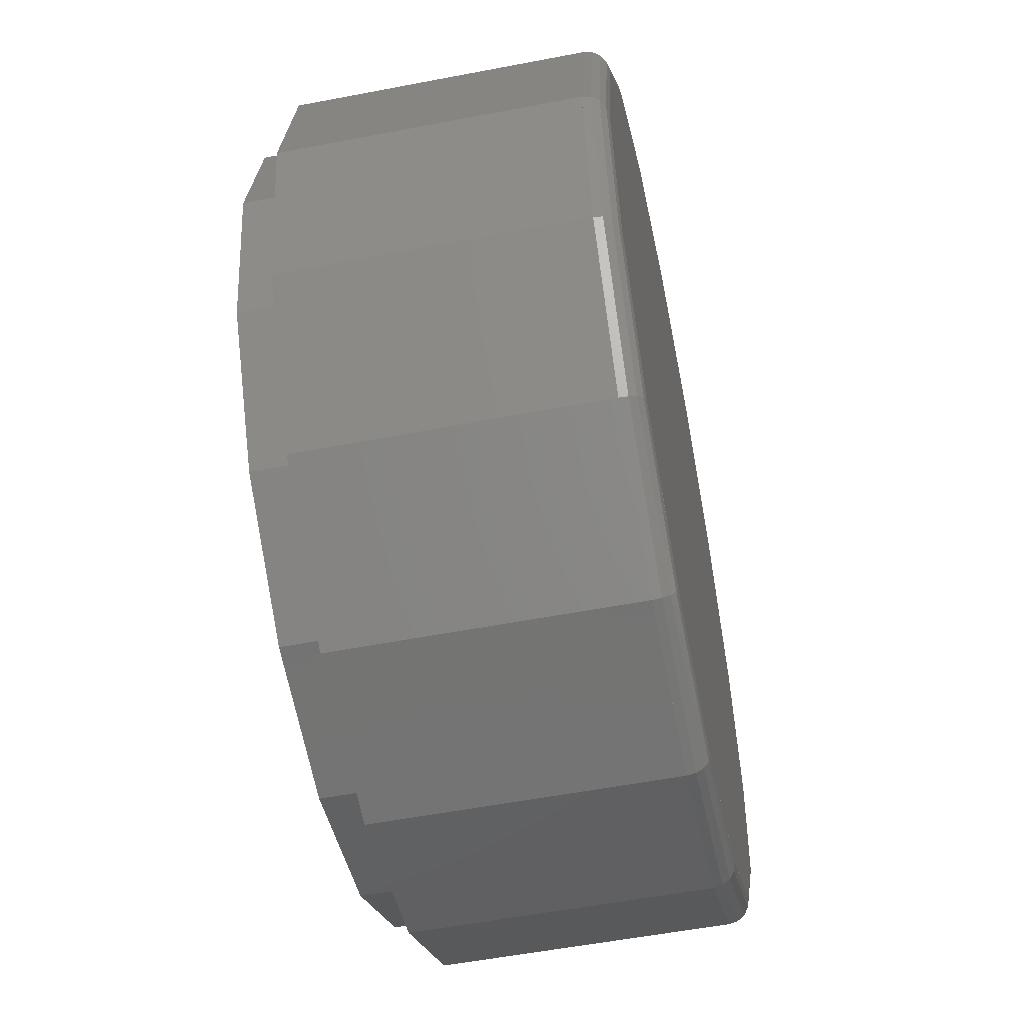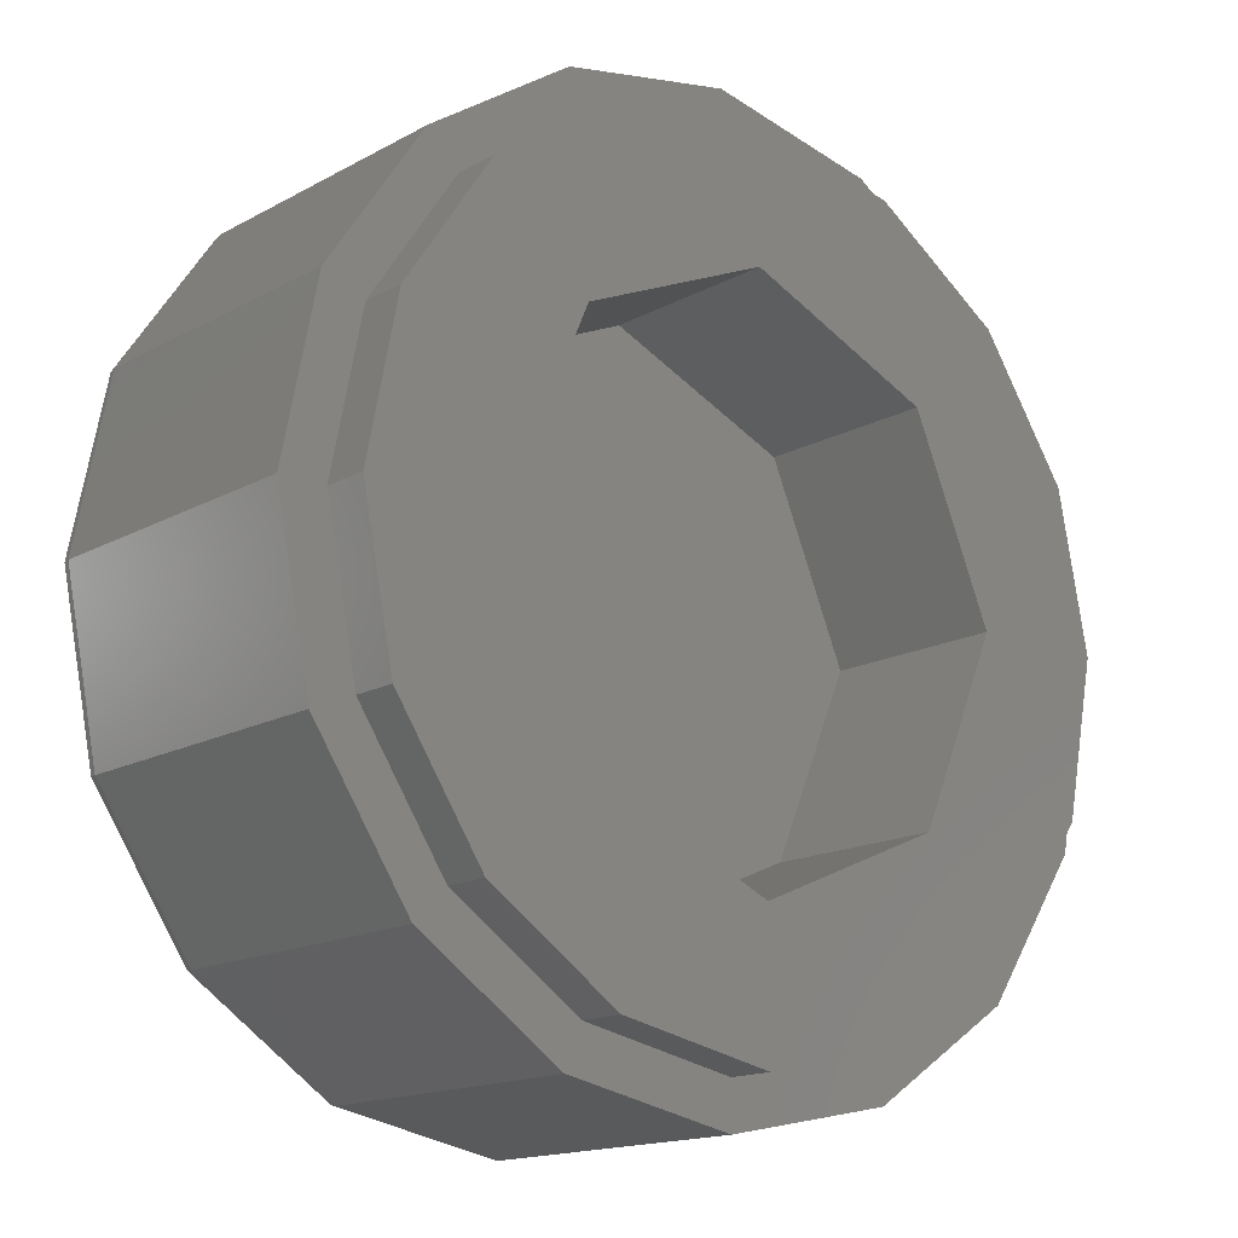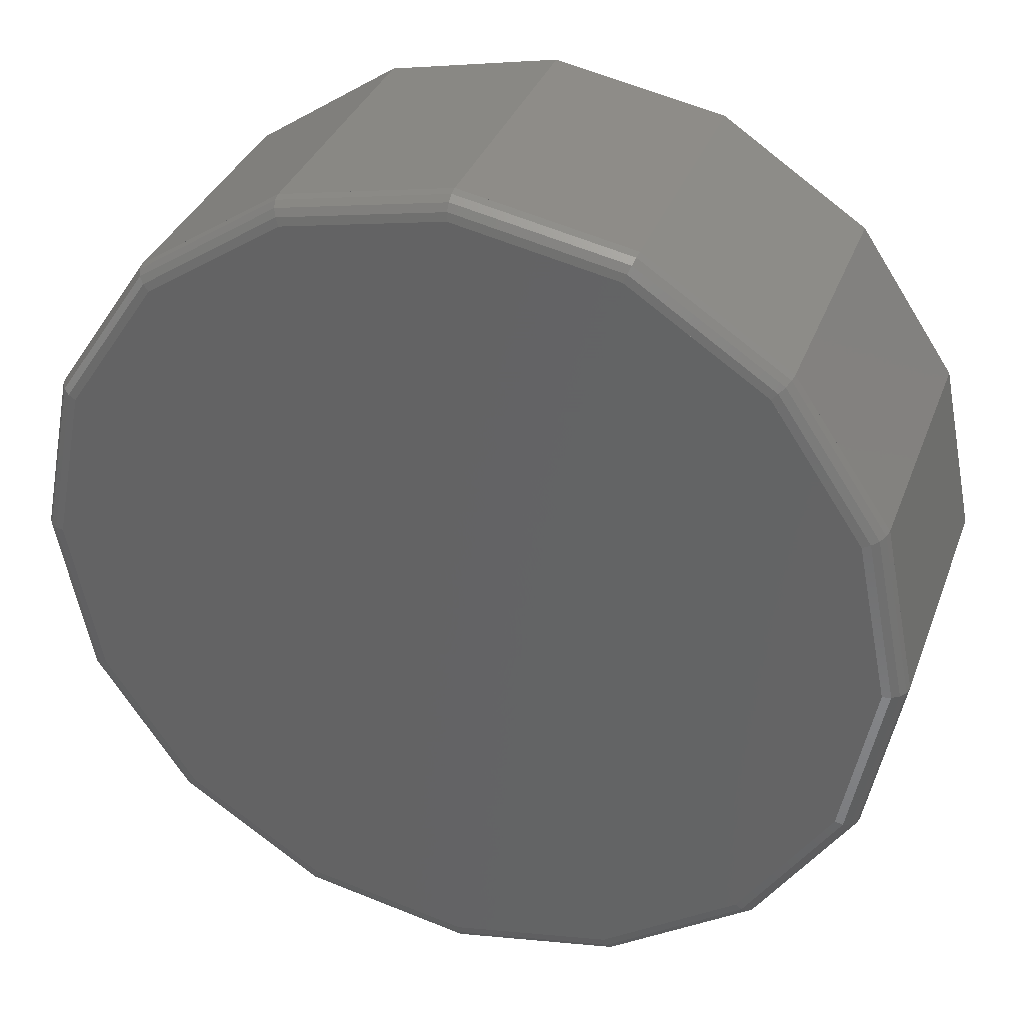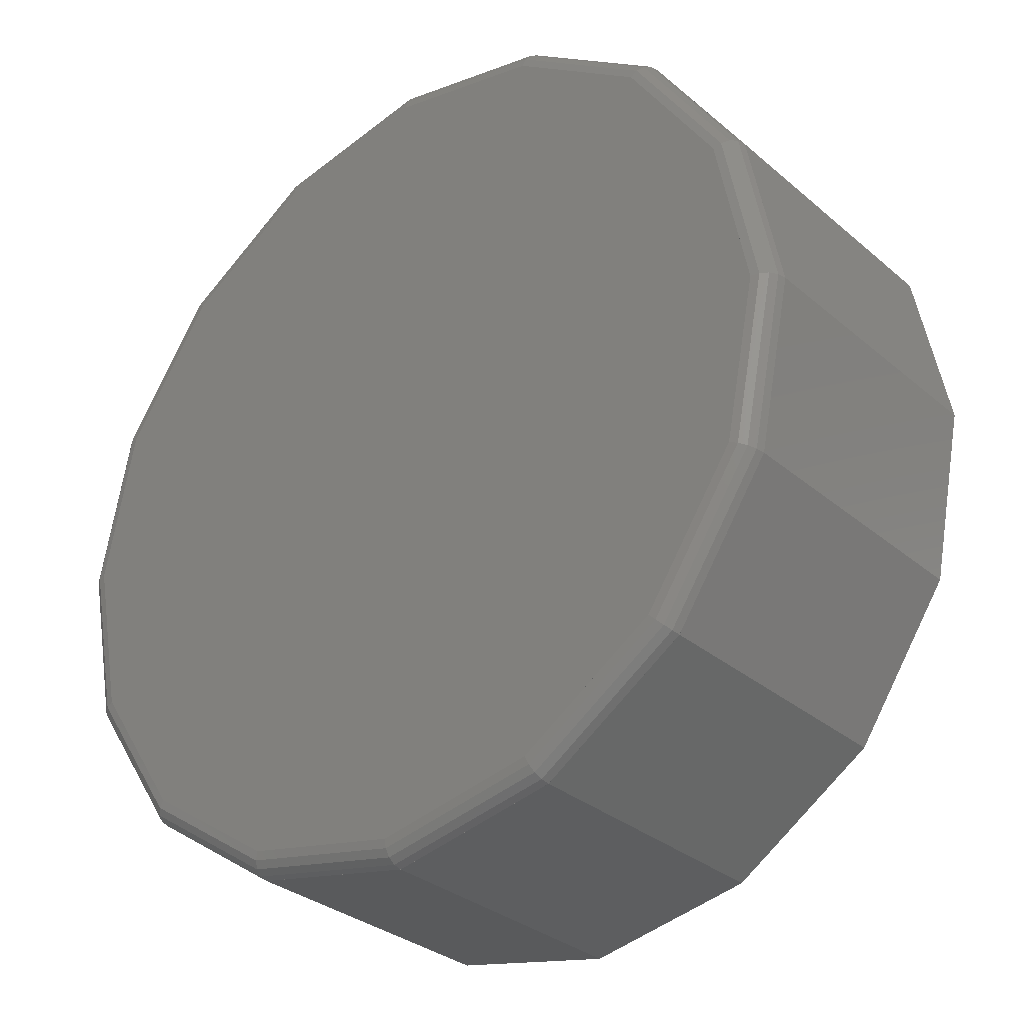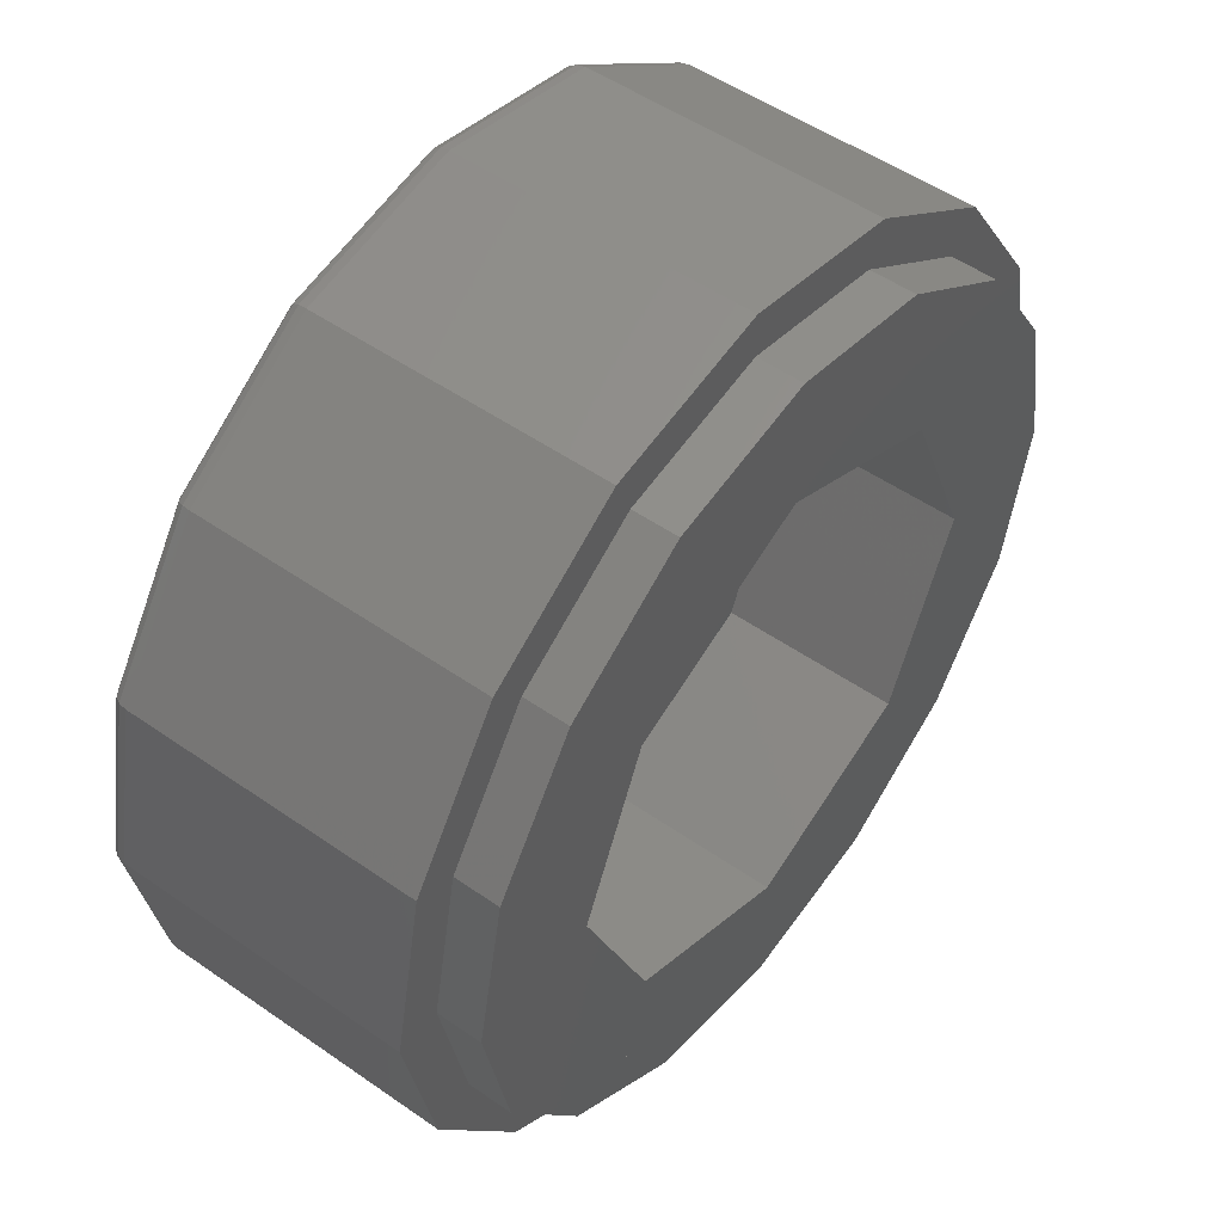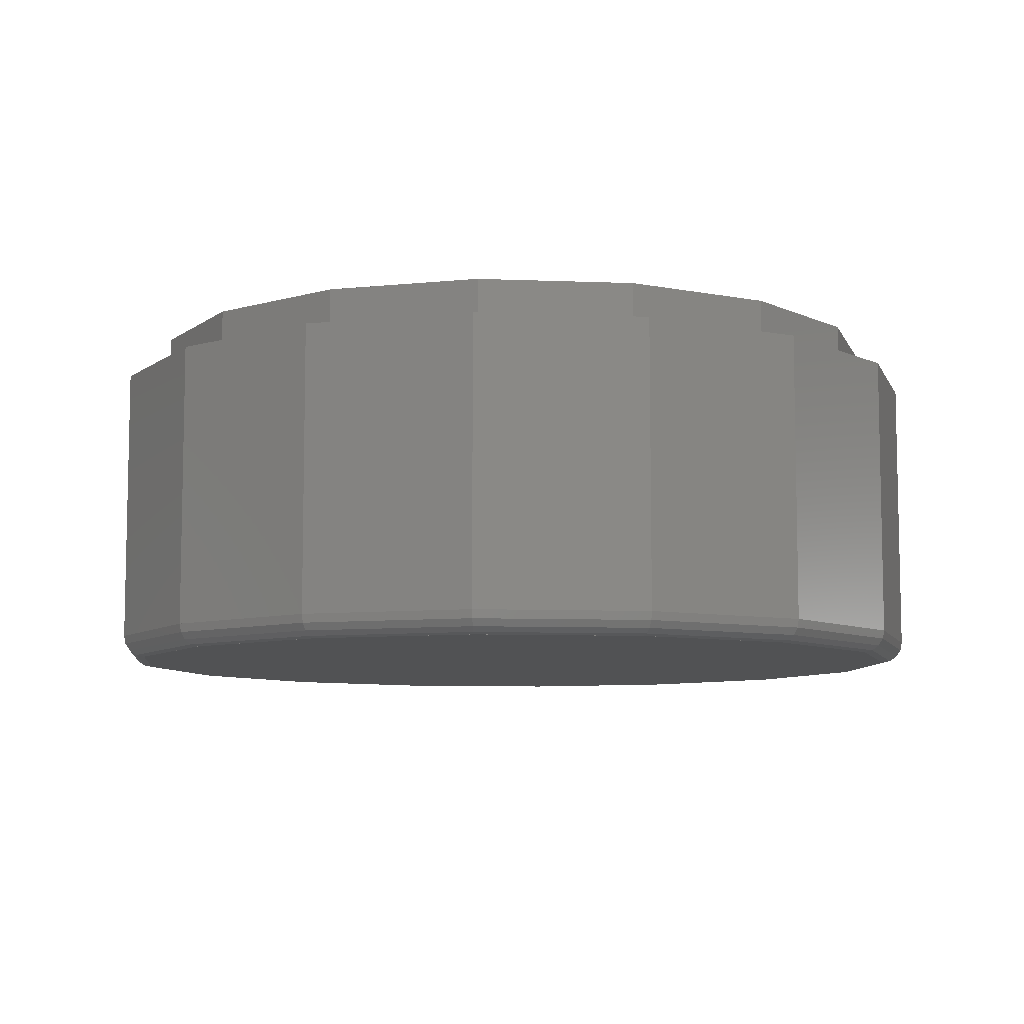
<metadata>
{"format":"stl","ext":"stl","renderer":"f3d","projection":"perspective","resolution":1024,"background":"white","views":[{"elev":-54.9,"azim":-78.5,"up":"+Z"},{"elev":-15.6,"azim":138.9,"up":"+Z"},{"elev":34.3,"azim":18.8,"up":"+Z"},{"elev":-31.0,"azim":39.7,"up":"+Z"},{"elev":51.2,"azim":127.2,"up":"+Z"},{"elev":-8.0,"azim":4.9,"up":"+Y"}]}
</metadata>
<code>
# stl→obj: 232 verts, 364 faces
v 0.36 0 0
v 0.192 0 -0.1277
v 0.3326 0 -0.1378
v 0 0 0.36
v 0.0724 0 0.184
v 0.1378 0 0.3326
v 0.168 0.32 0.168
v 0.2956 0.32 0.1225
v 0.32 0.32 0
v 0.24 0.32 0
v 0 0.32 0.24
v 0.2263 0.32 0.2263
v 0 0.32 0.32
v 0.1225 0.32 0.2956
v -0.168 0.32 0.168
v -0.1225 0.32 0.2956
v -0.24 0.32 0
v -0.2263 0.32 0.2263
v -0.32 0.32 0
v -0.2956 0.32 0.1225
v -0.168 0.32 -0.168
v -0.2956 0.32 -0.1225
v 0 0.32 -0.24
v -0.2263 0.32 -0.2263
v 0 0.32 -0.32
v -0.1225 0.32 -0.2956
v 0.168 0.32 -0.168
v 0.1225 0.32 -0.2956
v 0.2263 0.32 -0.2263
v 0.2956 0.32 -0.1225
v -0.24 0.16 0
v -0.168 0.16 0.168
v 0 0.16 0.24
v 0.168 0.16 0.168
v -0.168 0.16 -0.168
v 0.24 0.16 0
v 0.168 0.16 -0.168
v 0 0.16 -0.24
v -0.36 0.32 0
v -0.3326 0.32 0.1378
v -0.2546 0.32 0.2546
v -0.1378 0.32 0.3326
v 0 0.32 0.36
v 0.1378 0.32 0.3326
v 0.2546 0.32 0.2546
v 0.3326 0.32 0.1378
v 0.36 0.32 -0
v 0.32 0.32 -0
v 0.3326 0.32 -0.1378
v 0.2546 0.32 -0.2546
v 0.1378 0.32 -0.3326
v -0 0.32 -0.36
v -0 0.32 -0.32
v -0.1378 0.32 -0.3326
v -0.2546 0.32 -0.2546
v -0.3326 0.32 -0.1378
v 0.36 0.28 0
v 0.36 0.32 0
v 0.3326 0.28 0.1378
v 0.2546 0.28 0.2546
v 0.1378 0.28 0.3326
v -0 0.32 0.36
v -0 0.28 0.36
v -0.1378 0.28 0.3326
v -0.2546 0.28 0.2546
v -0.3326 0.28 0.1378
v -0.36 0.32 -0
v -0.36 0.28 -0
v -0.3326 0.28 -0.1378
v -0.2546 0.28 -0.2546
v -0.1378 0.28 -0.3326
v 0 0.32 -0.36
v 0 0.28 -0.36
v 0.1378 0.28 -0.3326
v 0.2546 0.28 -0.2546
v 0.3326 0.28 -0.1378
v -0.36 0.28 0
v -0.4 0.28 0
v -0.3696 0.28 0.1531
v -0.2828 0.28 0.2828
v -0.1531 0.28 0.3696
v 0 0.28 0.4
v 0 0.28 0.36
v 0.1531 0.28 0.3696
v 0.2828 0.28 0.2828
v 0.3696 0.28 0.1531
v 0.4 0.28 -0
v 0.36 0.28 -0
v 0.3696 0.28 -0.1531
v 0.2828 0.28 -0.2828
v 0.1531 0.28 -0.3696
v -0 0.28 -0.4
v -0 0.28 -0.36
v -0.1531 0.28 -0.3696
v -0.2828 0.28 -0.2828
v -0.3696 0.28 -0.1531
v 0.4 0.02 0
v 0.4 0.28 0
v 0.3696 0.02 0.1531
v 0.2828 0.02 0.2828
v 0.1531 0.02 0.3696
v -0 0.28 0.4
v -0 0.02 0.4
v -0.1531 0.02 0.3696
v -0.2828 0.02 0.2828
v -0.3696 0.02 0.1531
v -0.4 0.28 -0
v -0.4 0.02 -0
v -0.3696 0.02 -0.1531
v -0.2828 0.02 -0.2828
v -0.1531 0.02 -0.3696
v 0 0.28 -0.4
v 0 0.02 -0.4
v 0.1531 0.02 -0.3696
v 0.2828 0.02 -0.2828
v 0.3696 0.02 -0.1531
v 0.38 0 0
v 0.3511 0 0.1454
v 0.3326 0 0.1378
v 0.2687 0 0.2687
v 0.2546 0 0.2546
v 0.1454 0 0.3511
v -0 0 0.38
v -0 0 0.36
v -0.1454 0 0.3511
v -0.1378 0 0.3326
v -0.2687 0 0.2687
v -0.2546 0 0.2546
v -0.3511 0 0.1454
v -0.3326 0 0.1378
v -0.38 0 -0
v -0.36 0 -0
v -0.3511 0 -0.1454
v -0.3326 0 -0.1378
v -0.2687 0 -0.2687
v -0.2546 0 -0.2546
v -0.1454 0 -0.3511
v -0.1378 0 -0.3326
v 0 0 -0.38
v 0 0 -0.36
v 0.1454 0 -0.3511
v 0.1378 0 -0.3326
v 0.2687 0 -0.2687
v 0.2546 0 -0.2546
v 0.3511 0 -0.1454
v -0.3695 0.02 0.1531
v -0.4 0.02 0
v -0.3985 0.01235 0
v -0.3681 0.01235 0.1525
v -0.3941 0.005866 0
v -0.3641 0.005866 0.1508
v -0.3876 0.001533 0
v -0.3581 0.001533 0.1483
v -0.38 1.2e-05 0
v -0.3511 1.2e-05 0.1454
v -0.2818 0.01235 0.2818
v -0.2787 0.005866 0.2787
v -0.2741 0.001533 0.2741
v -0.2687 1.2e-05 0.2687
v -0.1531 0.02 0.3695
v -0.1525 0.01235 0.3681
v -0.1508 0.005866 0.3641
v -0.1483 0.001533 0.3581
v -0.1454 1.2e-05 0.3511
v 0 0.02 0.4
v 0 0.01235 0.3985
v 0 0.005866 0.3941
v 0 0.001533 0.3876
v 0 1.2e-05 0.38
v 0.1531 0.02 0.3695
v 0.1525 0.01235 0.3681
v 0.1508 0.005866 0.3641
v 0.1483 0.001533 0.3581
v 0.1454 1.2e-05 0.3511
v 0.2818 0.01235 0.2818
v 0.2787 0.005866 0.2787
v 0.2741 0.001533 0.2741
v 0.2687 1.2e-05 0.2687
v 0.3695 0.02 0.1531
v 0.3681 0.01235 0.1525
v 0.3641 0.005866 0.1508
v 0.3581 0.001533 0.1483
v 0.3511 1.2e-05 0.1454
v 0.4 0.02 -0
v 0.3985 0.01235 -0
v 0.3941 0.005866 -0
v 0.3876 0.001533 -0
v 0.38 1.2e-05 -0
v 0.3695 0.02 -0.1531
v 0.3985 0.01235 0
v 0.3681 0.01235 -0.1525
v 0.3941 0.005866 0
v 0.3641 0.005866 -0.1508
v 0.3876 0.001533 0
v 0.3581 0.001533 -0.1483
v 0.38 1.2e-05 0
v 0.3511 1.2e-05 -0.1454
v 0.2818 0.01235 -0.2818
v 0.2787 0.005866 -0.2787
v 0.2741 0.001533 -0.2741
v 0.2687 1.2e-05 -0.2687
v 0.1531 0.02 -0.3695
v 0.1525 0.01235 -0.3681
v 0.1508 0.005866 -0.3641
v 0.1483 0.001533 -0.3581
v 0.1454 1.2e-05 -0.3511
v -0 0.02 -0.4
v -0 0.01235 -0.3985
v -0 0.005866 -0.3941
v -0 0.001533 -0.3876
v -0 1.2e-05 -0.38
v -0.1531 0.02 -0.3695
v -0.1525 0.01235 -0.3681
v -0.1508 0.005866 -0.3641
v -0.1483 0.001533 -0.3581
v -0.1454 1.2e-05 -0.3511
v -0.2818 0.01235 -0.2818
v -0.2787 0.005866 -0.2787
v -0.2741 0.001533 -0.2741
v -0.2687 1.2e-05 -0.2687
v -0.3695 0.02 -0.1531
v -0.3681 0.01235 -0.1525
v -0.3641 0.005866 -0.1508
v -0.3581 0.001533 -0.1483
v -0.3511 1.2e-05 -0.1454
v -0.1844 0 0.184
v -0.1844 0 -0.07204
v -0.36 0 0
v 0.0724 0 -0.07204
v 0.096 0 -0.1277
v 0.096 0 -0.2243
v 0.192 0 -0.2243
f 1 2 3
f 4 5 6
f 7 8 9
f 7 9 10
f 7 11 12
f 7 12 8
f 11 13 14
f 11 14 12
f 15 16 13
f 15 13 11
f 15 17 18
f 15 18 16
f 17 19 20
f 17 20 18
f 21 22 19
f 21 19 17
f 21 23 24
f 21 24 22
f 23 25 26
f 23 26 24
f 27 28 25
f 27 25 23
f 27 10 29
f 27 29 28
f 10 9 30
f 10 30 29
f 31 32 33
f 31 33 34
f 35 31 34
f 35 34 36
f 36 37 38
f 36 38 35
f 7 10 36
f 7 36 34
f 11 7 34
f 11 34 33
f 15 11 33
f 15 33 32
f 17 15 32
f 17 32 31
f 21 17 31
f 21 31 35
f 23 21 35
f 23 35 38
f 27 23 38
f 27 38 37
f 10 27 37
f 10 37 36
f 19 39 40
f 19 40 20
f 20 40 41
f 20 41 18
f 18 41 42
f 18 42 16
f 16 42 43
f 16 43 13
f 13 43 44
f 13 44 14
f 14 44 45
f 14 45 12
f 12 45 46
f 12 46 8
f 8 46 47
f 8 47 48
f 48 47 49
f 48 49 30
f 30 49 50
f 30 50 29
f 29 50 51
f 29 51 28
f 28 51 52
f 28 52 53
f 53 52 54
f 53 54 26
f 26 54 55
f 26 55 24
f 24 55 56
f 24 56 22
f 22 56 39
f 22 39 19
f 57 58 46
f 57 46 59
f 59 46 45
f 59 45 60
f 60 45 44
f 60 44 61
f 61 44 62
f 61 62 63
f 63 62 42
f 63 42 64
f 64 42 41
f 64 41 65
f 65 41 40
f 65 40 66
f 66 40 67
f 66 67 68
f 68 67 56
f 68 56 69
f 69 56 55
f 69 55 70
f 70 55 54
f 70 54 71
f 71 54 72
f 71 72 73
f 73 72 51
f 73 51 74
f 74 51 50
f 74 50 75
f 75 50 49
f 75 49 76
f 76 49 58
f 76 58 57
f 77 78 79
f 77 79 66
f 66 79 80
f 66 80 65
f 65 80 81
f 65 81 64
f 64 81 82
f 64 82 83
f 83 82 84
f 83 84 61
f 61 84 85
f 61 85 60
f 60 85 86
f 60 86 59
f 59 86 87
f 59 87 88
f 88 87 89
f 88 89 76
f 76 89 90
f 76 90 75
f 75 90 91
f 75 91 74
f 74 91 92
f 74 92 93
f 93 92 94
f 93 94 71
f 71 94 95
f 71 95 70
f 70 95 96
f 70 96 69
f 69 96 78
f 69 78 77
f 97 98 86
f 97 86 99
f 99 86 85
f 99 85 100
f 100 85 84
f 100 84 101
f 101 84 102
f 101 102 103
f 103 102 81
f 103 81 104
f 104 81 80
f 104 80 105
f 105 80 79
f 105 79 106
f 106 79 107
f 106 107 108
f 108 107 96
f 108 96 109
f 109 96 95
f 109 95 110
f 110 95 94
f 110 94 111
f 111 94 112
f 111 112 113
f 113 112 91
f 113 91 114
f 114 91 90
f 114 90 115
f 115 90 89
f 115 89 116
f 116 89 98
f 116 98 97
f 1 117 118
f 1 118 119
f 119 118 120
f 119 120 121
f 121 120 122
f 121 122 6
f 6 122 123
f 6 123 124
f 124 123 125
f 124 125 126
f 126 125 127
f 126 127 128
f 128 127 129
f 128 129 130
f 130 129 131
f 130 131 132
f 132 131 133
f 132 133 134
f 134 133 135
f 134 135 136
f 136 135 137
f 136 137 138
f 138 137 139
f 138 139 140
f 140 139 141
f 140 141 142
f 142 141 143
f 142 143 144
f 144 143 145
f 144 145 3
f 3 145 117
f 3 117 1
f 146 147 148
f 146 148 149
f 149 148 150
f 149 150 151
f 151 150 152
f 151 152 153
f 153 152 154
f 153 154 155
f 105 146 149
f 105 149 156
f 156 149 151
f 156 151 157
f 157 151 153
f 157 153 158
f 158 153 155
f 158 155 159
f 160 105 156
f 160 156 161
f 161 156 157
f 161 157 162
f 162 157 158
f 162 158 163
f 163 158 159
f 163 159 164
f 165 160 161
f 165 161 166
f 166 161 162
f 166 162 167
f 167 162 163
f 167 163 168
f 168 163 164
f 168 164 169
f 170 165 166
f 170 166 171
f 171 166 167
f 171 167 172
f 172 167 168
f 172 168 173
f 173 168 169
f 173 169 174
f 100 170 171
f 100 171 175
f 175 171 172
f 175 172 176
f 176 172 173
f 176 173 177
f 177 173 174
f 177 174 178
f 179 100 175
f 179 175 180
f 180 175 176
f 180 176 181
f 181 176 177
f 181 177 182
f 182 177 178
f 182 178 183
f 184 179 180
f 184 180 185
f 185 180 181
f 185 181 186
f 186 181 182
f 186 182 187
f 187 182 183
f 187 183 188
f 189 97 190
f 189 190 191
f 191 190 192
f 191 192 193
f 193 192 194
f 193 194 195
f 195 194 196
f 195 196 197
f 115 189 191
f 115 191 198
f 198 191 193
f 198 193 199
f 199 193 195
f 199 195 200
f 200 195 197
f 200 197 201
f 202 115 198
f 202 198 203
f 203 198 199
f 203 199 204
f 204 199 200
f 204 200 205
f 205 200 201
f 205 201 206
f 207 202 203
f 207 203 208
f 208 203 204
f 208 204 209
f 209 204 205
f 209 205 210
f 210 205 206
f 210 206 211
f 212 207 208
f 212 208 213
f 213 208 209
f 213 209 214
f 214 209 210
f 214 210 215
f 215 210 211
f 215 211 216
f 110 212 213
f 110 213 217
f 217 213 214
f 217 214 218
f 218 214 215
f 218 215 219
f 219 215 216
f 219 216 220
f 221 110 217
f 221 217 222
f 222 217 218
f 222 218 223
f 223 218 219
f 223 219 224
f 224 219 220
f 224 220 225
f 147 221 222
f 147 222 148
f 148 222 223
f 148 223 150
f 150 223 224
f 150 224 152
f 152 224 225
f 152 225 154
f 226 5 4
f 226 4 126
f 226 126 128
f 226 128 130
f 227 226 130
f 227 130 228
f 227 228 134
f 227 134 136
f 227 136 138
f 227 138 229
f 230 229 138
f 230 138 231
f 231 138 140
f 231 140 142
f 232 231 142
f 232 142 144
f 232 144 3
f 232 3 2
f 230 2 1
f 230 1 229
f 5 229 1
f 5 1 119
f 5 119 121
f 5 121 6
f 226 227 229
f 226 229 5
f 230 231 232
f 230 232 2

</code>
